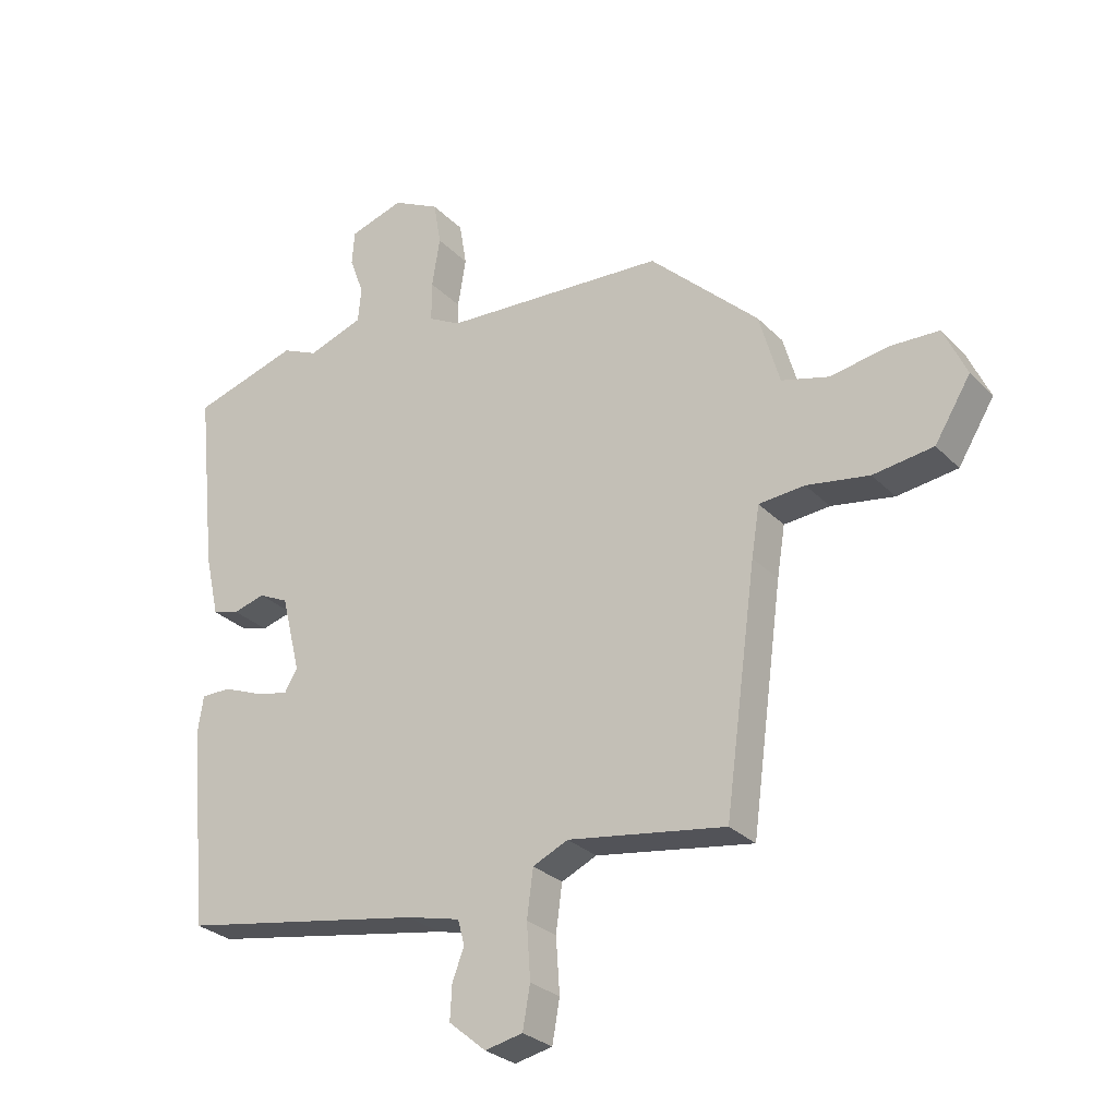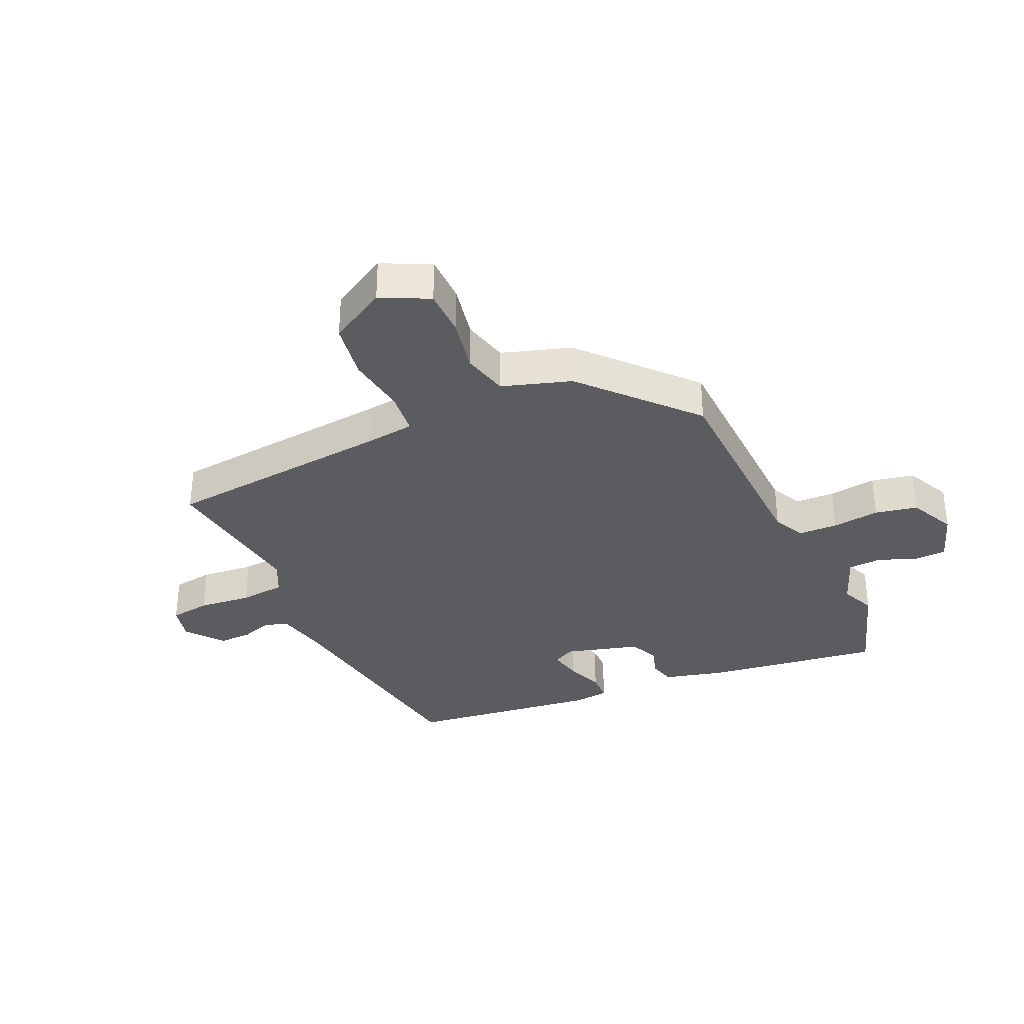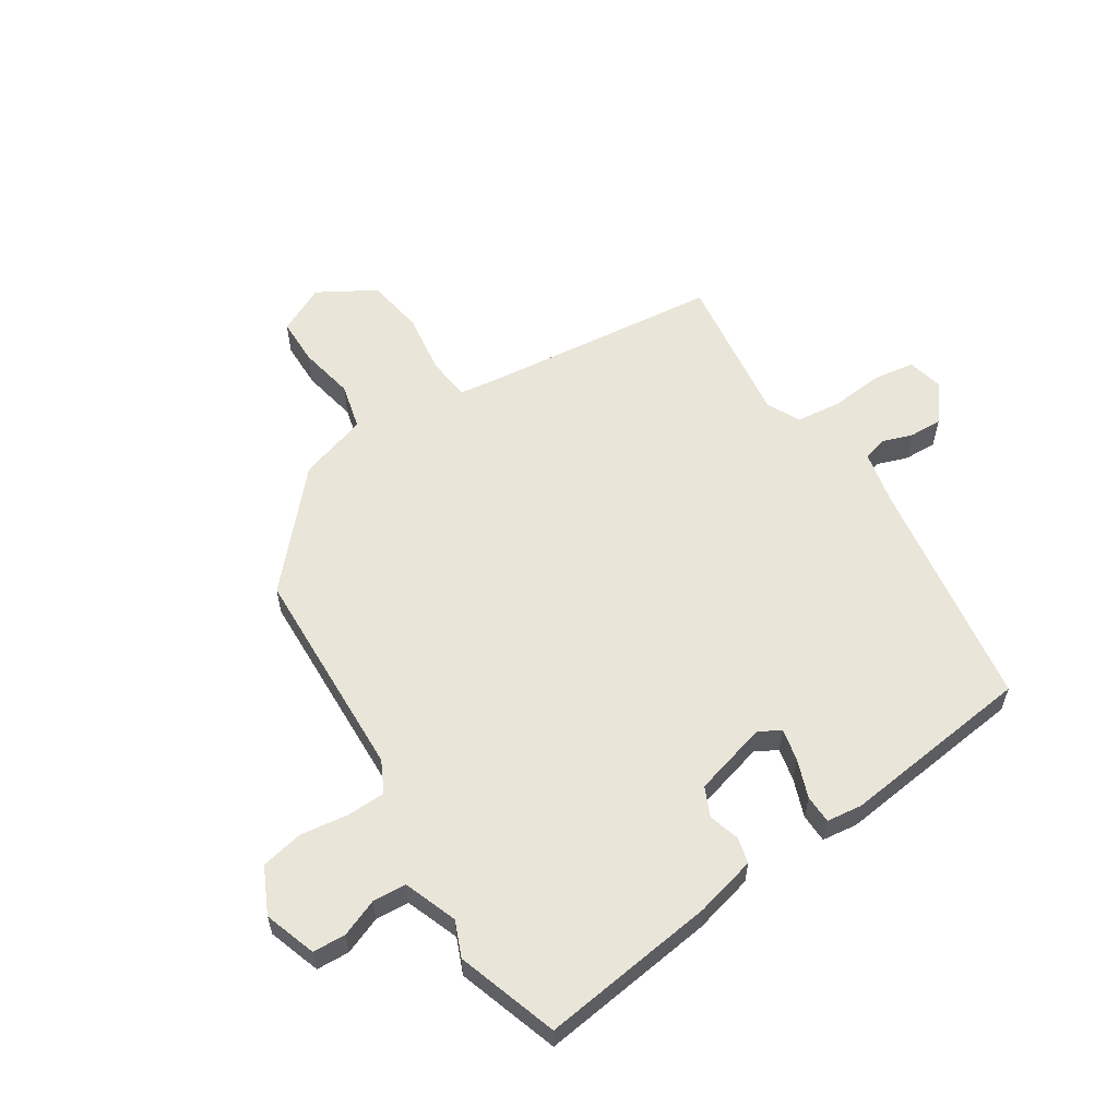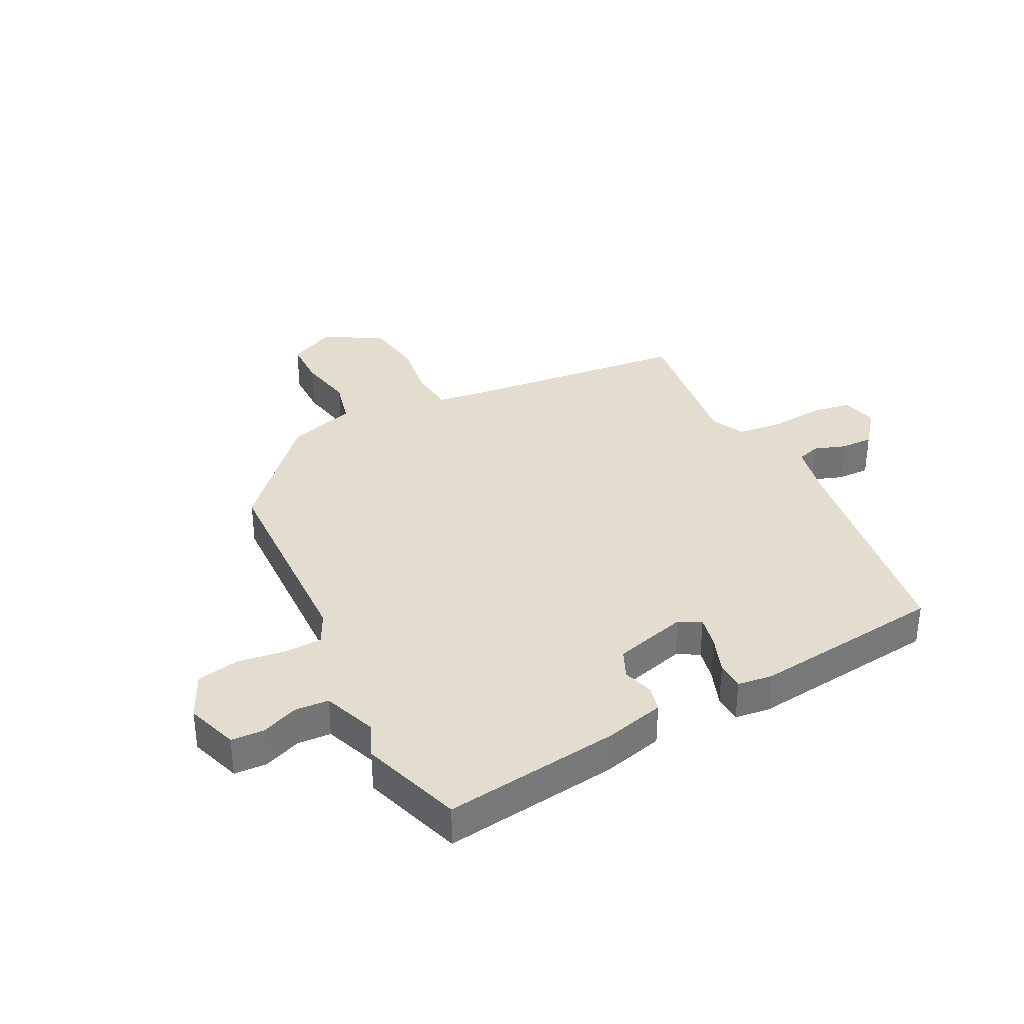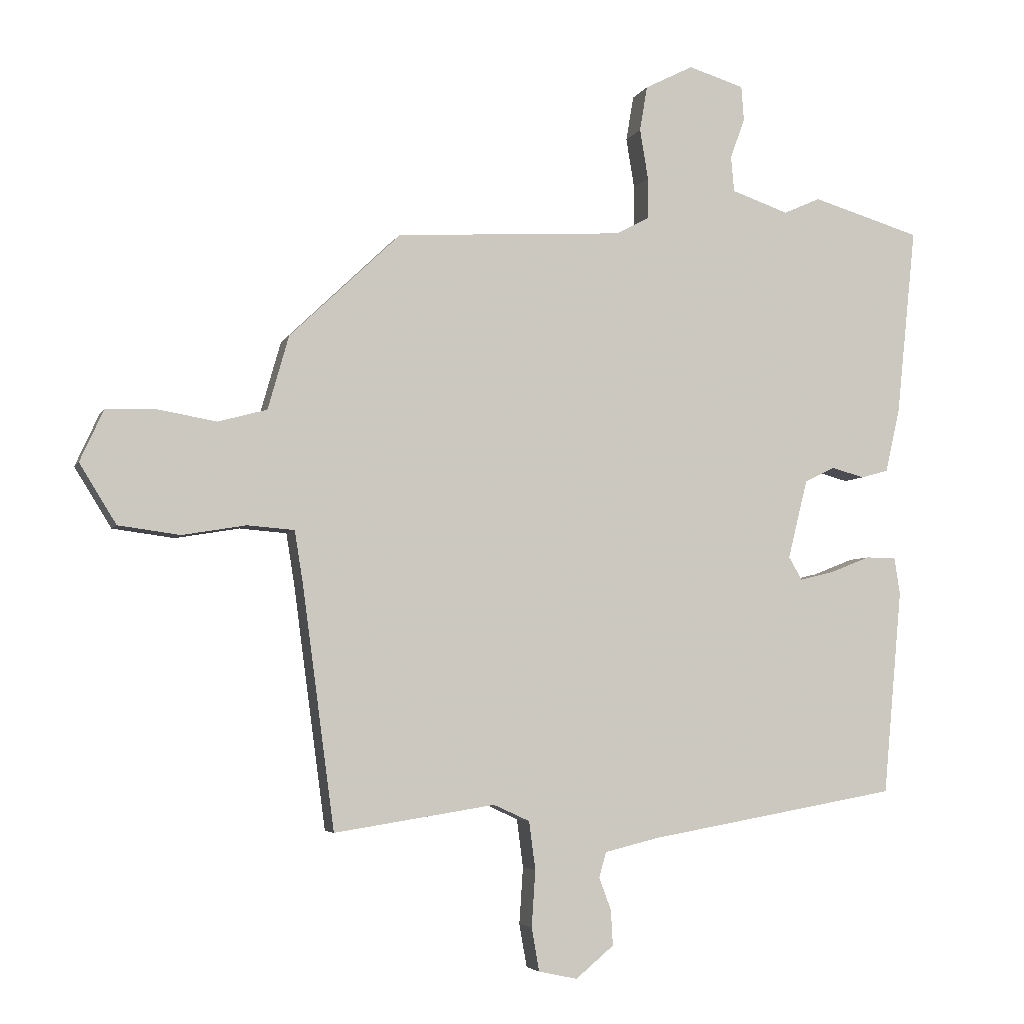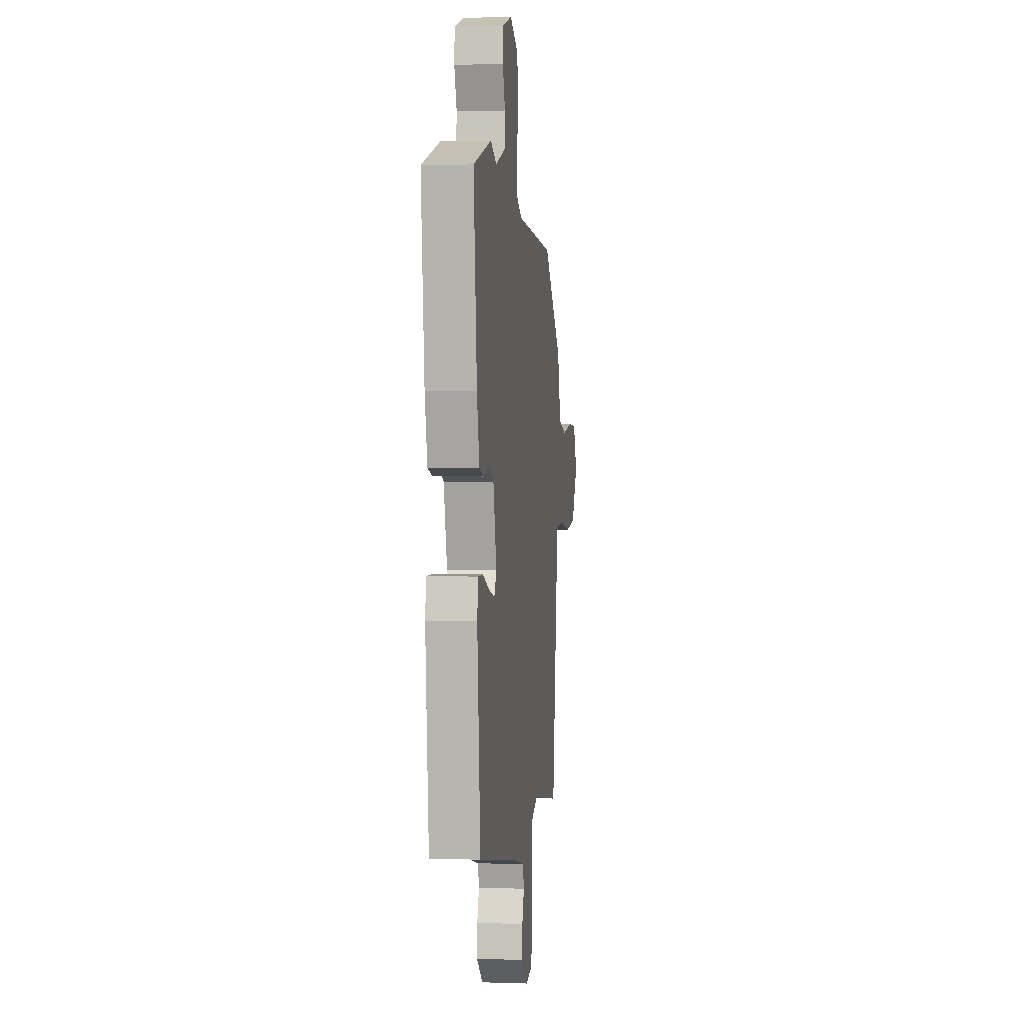
<metadata>
{"format":"obj","ext":"obj","renderer":"f3d","projection":"perspective","resolution":1024,"background":"white","views":[{"elev":-28.2,"azim":-145.7,"up":"+Z"},{"elev":-33.7,"azim":-67.3,"up":"+Y"},{"elev":58.5,"azim":55.8,"up":"+Y"},{"elev":34.8,"azim":61.5,"up":"+Y"},{"elev":-4.6,"azim":-15.8,"up":"+Z"},{"elev":1.9,"azim":97.1,"up":"+Z"}]}
</metadata>
<code>
v -0.303 0.07 0.43
v 0.057 0.07 0.452
v 0.109 0.07 0.48
v 0.109 0.07 0.545
v 0.096 0.07 0.624
v 0.108 0.07 0.695
v 0.184 0.07 0.734
v 0.272 0.07 0.707
v 0.276 0.07 0.652
v 0.253 0.07 0.589
v 0.258 0.07 0.533
v 0.348 0.07 0.502
v 0.406 0.07 0.528
v 0.577 0.07 0.477
v 0.546 0.07 0.182
v 0.523 0.07 0.08
v 0.48 0.07 0.068
v 0.428 0.07 0.082
v 0.38 0.07 0.059
v 0.349 0.07 -0.066
v 0.37 0.07 -0.102
v 0.424 0.07 -0.089
v 0.487 0.07 -0.064
v 0.535 0.07 -0.064
v 0.544 0.07 -0.123
v 0.514 0.07 -0.446
v 0.12 0.07 -0.516
v 0.034 0.07 -0.537
v 0.023 0.07 -0.577
v 0.042 0.07 -0.628
v 0.045 0.07 -0.683
v -0.015 0.07 -0.733
v -0.076 0.07 -0.72
v -0.088 0.07 -0.652
v -0.082 0.07 -0.563
v -0.092 0.07 -0.487
v -0.149 0.07 -0.461
v -0.403 0.07 -0.501
v -0.454 0.07 -0.119
v -0.467 0.07 -0.038
v -0.541 0.07 -0.032
v -0.642 0.07 -0.049
v -0.739 0.07 -0.036
v -0.797 0.07 0.058
v -0.76 0.07 0.139
v -0.681 0.07 0.142
v -0.588 0.07 0.126
v -0.511 0.07 0.147
v -0.478 0.07 0.263
v -0.303 0 0.43
v 0.057 0 0.452
v 0.109 0 0.48
v 0.109 0 0.545
v 0.096 0 0.624
v 0.108 0 0.695
v 0.184 0 0.734
v 0.272 0 0.707
v 0.276 0 0.652
v 0.253 0 0.589
v 0.258 0 0.533
v 0.348 0 0.502
v 0.406 0 0.528
v 0.577 0 0.477
v 0.546 0 0.182
v 0.523 0 0.08
v 0.48 0 0.068
v 0.428 0 0.082
v 0.38 0 0.059
v 0.349 0 -0.066
v 0.37 0 -0.102
v 0.424 0 -0.089
v 0.487 0 -0.064
v 0.535 0 -0.064
v 0.544 0 -0.123
v 0.514 0 -0.446
v 0.12 0 -0.516
v 0.034 0 -0.537
v 0.023 0 -0.577
v 0.042 0 -0.628
v 0.045 0 -0.683
v -0.015 0 -0.733
v -0.076 0 -0.72
v -0.088 0 -0.652
v -0.082 0 -0.563
v -0.092 0 -0.487
v -0.149 0 -0.461
v -0.403 0 -0.501
v -0.454 0 -0.119
v -0.467 0 -0.038
v -0.541 0 -0.032
v -0.642 0 -0.049
v -0.739 0 -0.036
v -0.797 0 0.058
v -0.76 0 0.139
v -0.681 0 0.142
v -0.588 0 0.126
v -0.511 0 0.147
v -0.478 0 0.263
f 48 49 1 2
f 45 46 47
f 44 45 47
f 43 44 47
f 42 43 47
f 41 42 47
f 40 41 47 48
f 37 38 39
f 36 37 39 40
f 33 34 35
f 32 33 35
f 31 32 35
f 30 31 35
f 29 30 35
f 28 29 35 36
f 40 48 2
f 36 40 2
f 28 36 2
f 27 28 2
f 25 26 27
f 24 25 27
f 23 24 27
f 22 23 27
f 16 17 18
f 15 16 18
f 14 15 18
f 13 14 18
f 12 13 18
f 11 12 18 19
f 8 9 10
f 7 8 10
f 6 7 10
f 5 6 10
f 4 5 10
f 3 4 10 11
f 11 19 20
f 3 11 20
f 2 3 20
f 21 22 27
f 20 21 27
f 2 20 27
f 51 50 98 97
f 96 95 94
f 96 94 93
f 96 93 92
f 96 92 91
f 96 91 90
f 97 96 90 89
f 88 87 86
f 89 88 86 85
f 84 83 82
f 84 82 81
f 84 81 80
f 84 80 79
f 84 79 78
f 85 84 78 77
f 51 97 89
f 51 89 85
f 51 85 77
f 51 77 76
f 76 75 74
f 76 74 73
f 76 73 72
f 76 72 71
f 67 66 65
f 67 65 64
f 67 64 63
f 67 63 62
f 67 62 61
f 68 67 61 60
f 59 58 57
f 59 57 56
f 59 56 55
f 59 55 54
f 59 54 53
f 60 59 53 52
f 69 68 60
f 69 60 52
f 69 52 51
f 76 71 70
f 76 70 69
f 76 69 51
f 1 50 51 2
f 2 51 52 3
f 3 52 53 4
f 4 53 54 5
f 5 54 55 6
f 6 55 56 7
f 7 56 57 8
f 8 57 58 9
f 9 58 59 10
f 10 59 60 11
f 11 60 61 12
f 12 61 62 13
f 13 62 63 14
f 14 63 64 15
f 15 64 65 16
f 16 65 66 17
f 17 66 67 18
f 18 67 68 19
f 19 68 69 20
f 20 69 70 21
f 21 70 71 22
f 22 71 72 23
f 23 72 73 24
f 24 73 74 25
f 25 74 75 26
f 26 75 76 27
f 27 76 77 28
f 28 77 78 29
f 29 78 79 30
f 30 79 80 31
f 31 80 81 32
f 32 81 82 33
f 33 82 83 34
f 34 83 84 35
f 35 84 85 36
f 36 85 86 37
f 37 86 87 38
f 38 87 88 39
f 39 88 89 40
f 40 89 90 41
f 41 90 91 42
f 42 91 92 43
f 43 92 93 44
f 44 93 94 45
f 45 94 95 46
f 46 95 96 47
f 47 96 97 48
f 48 97 98 49
f 49 98 50 1

</code>
